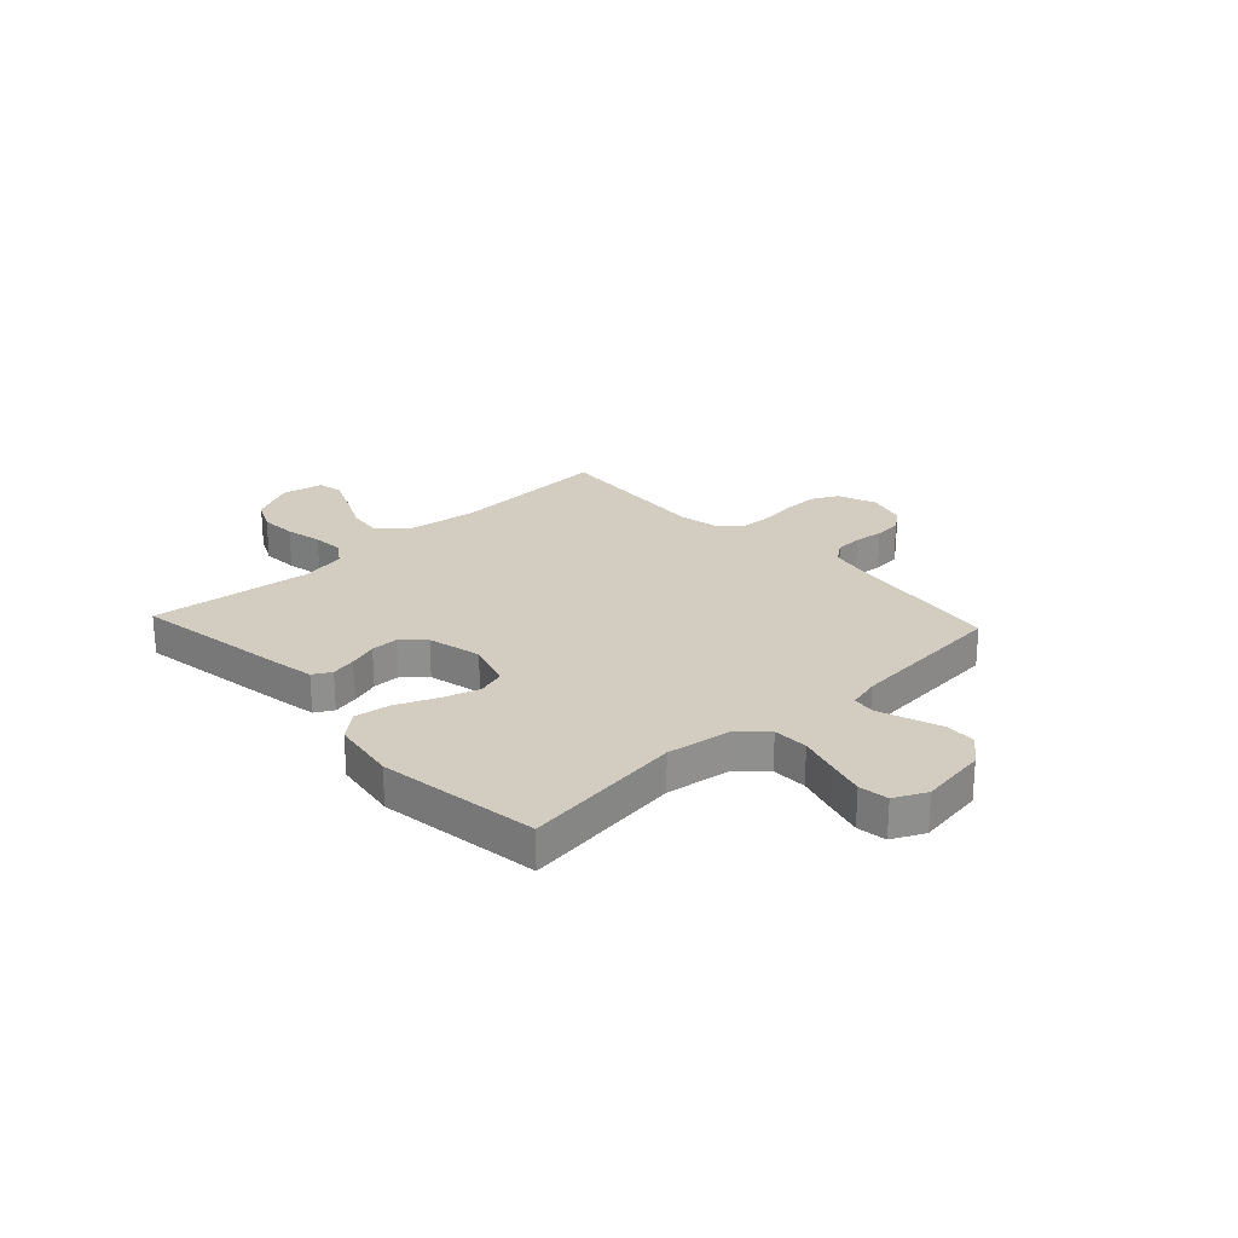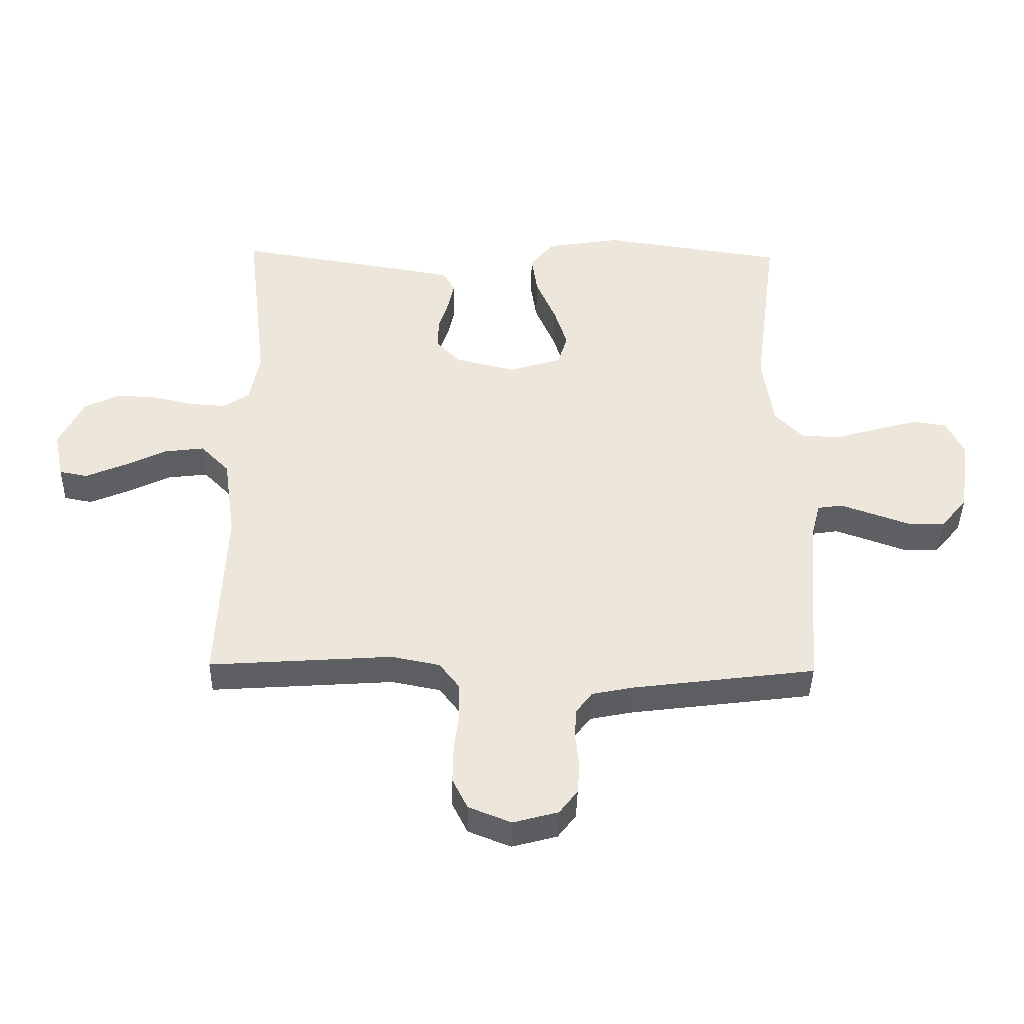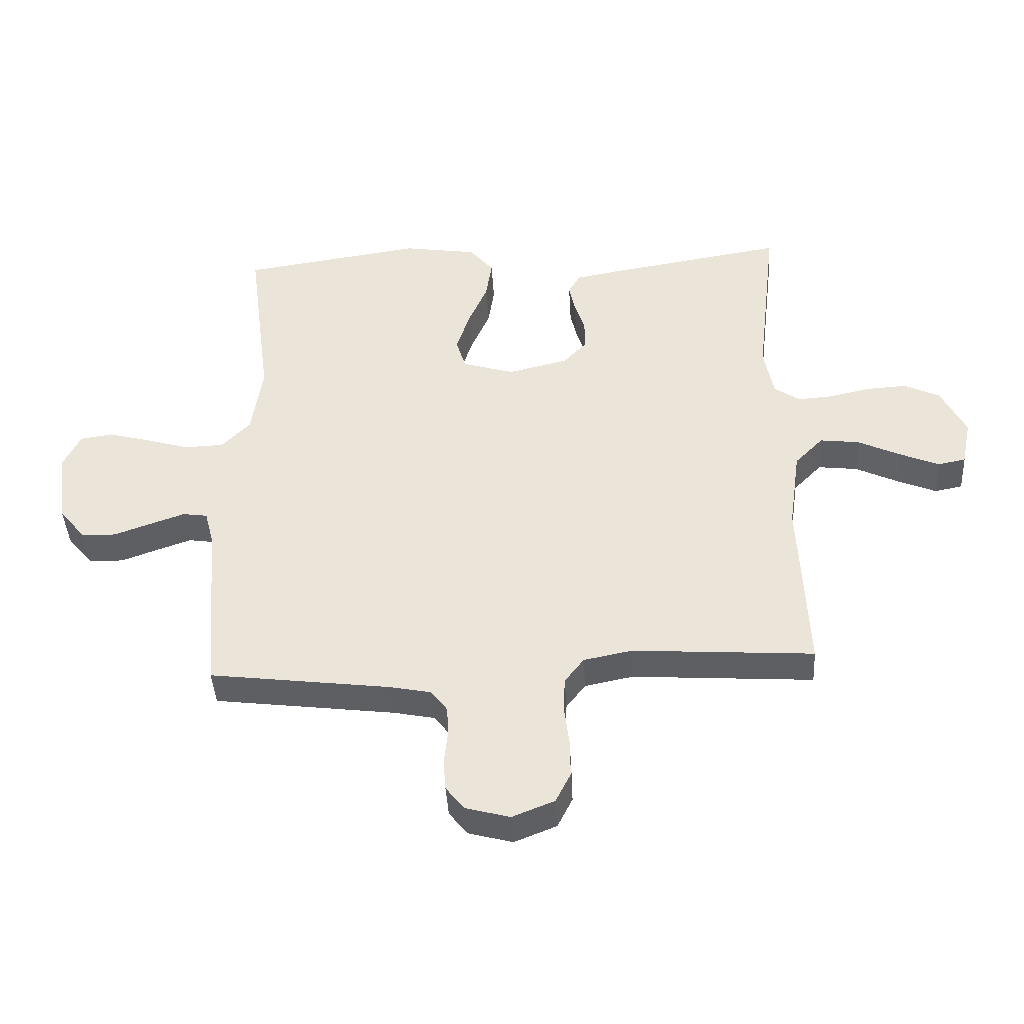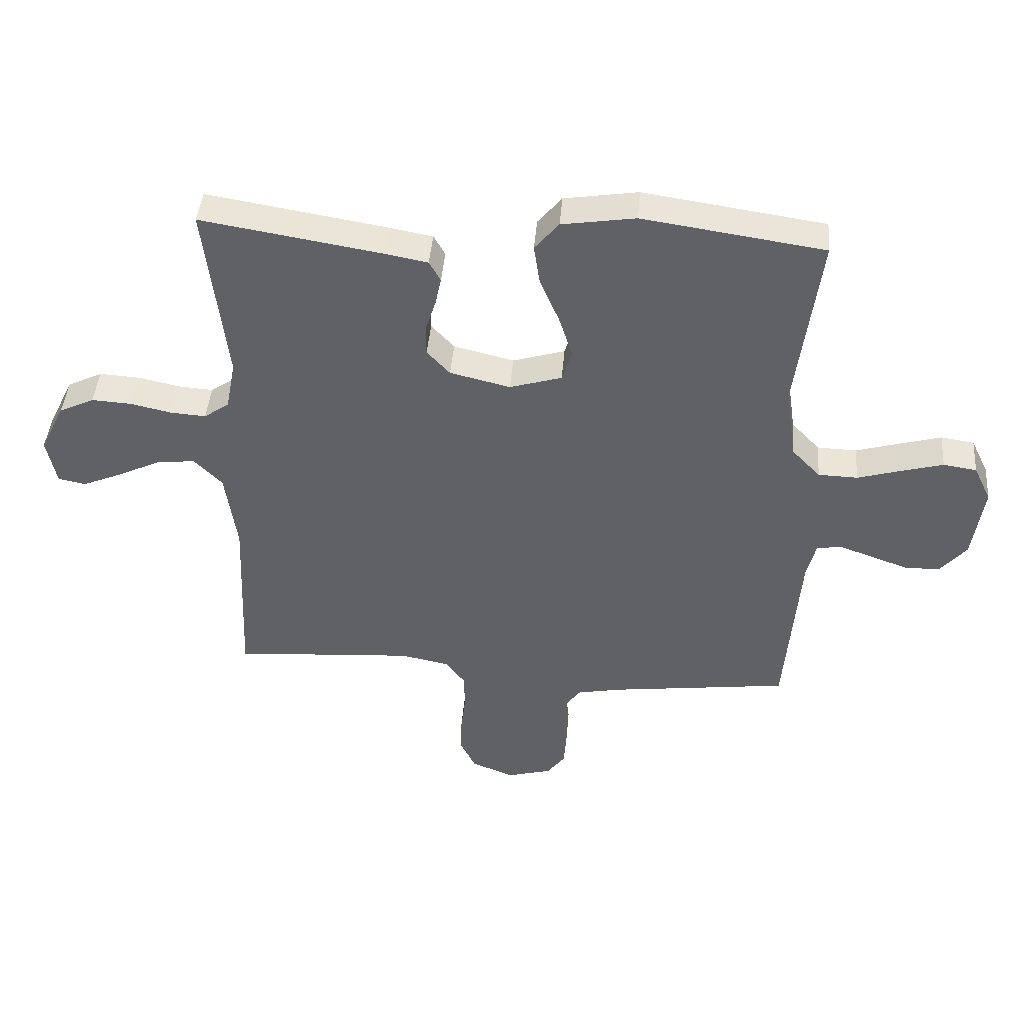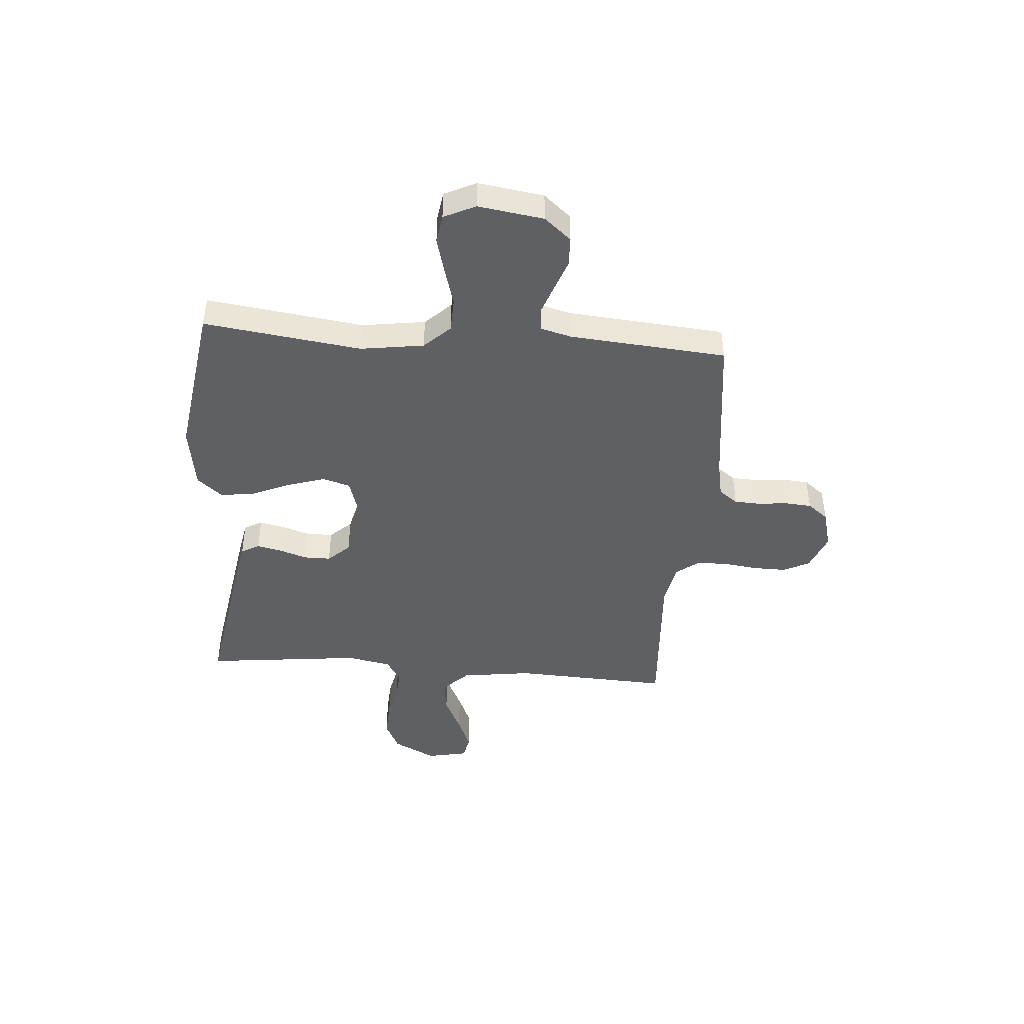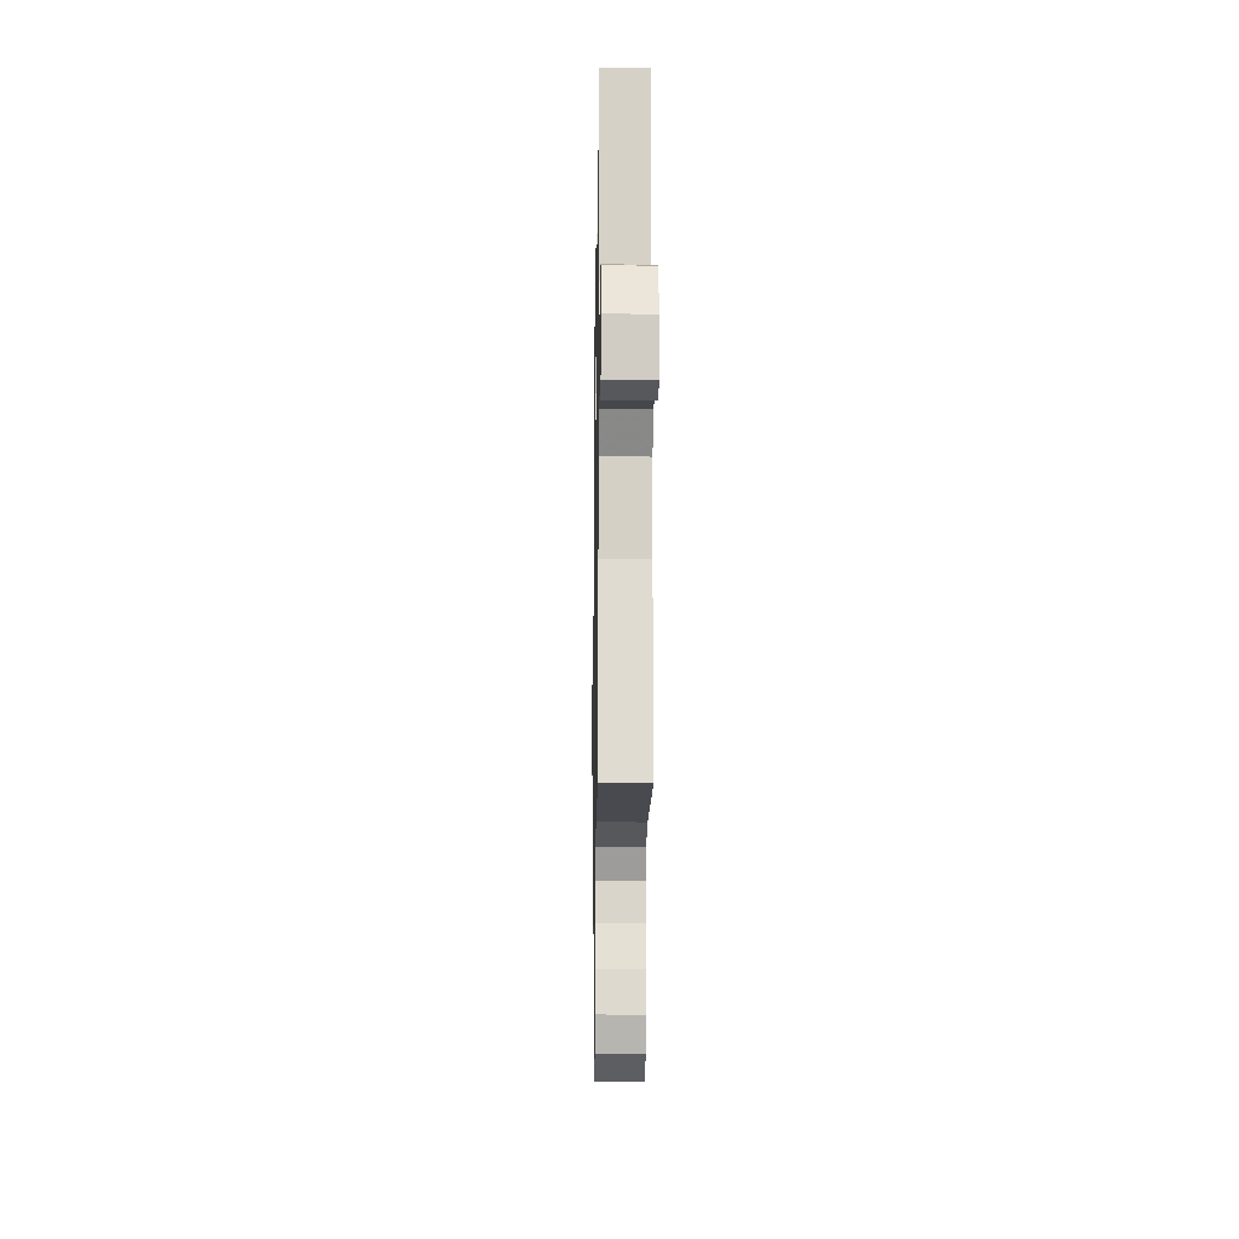
<metadata>
{"format":"obj","ext":"obj","renderer":"f3d","projection":"perspective","resolution":1024,"background":"white","views":[{"elev":24.8,"azim":47.0,"up":"+Y"},{"elev":-40.8,"azim":-1.0,"up":"+Z"},{"elev":-42.0,"azim":-176.7,"up":"+Z"},{"elev":43.1,"azim":4.7,"up":"+Z"},{"elev":-44.3,"azim":85.4,"up":"+Y"},{"elev":-17.3,"azim":-90.9,"up":"+Z"}]}
</metadata>
<code>
v 0.5 0.07 0.5
v 0.461 0.07 0.2
v 0.479 0.07 0.079
v 0.526 0.07 0.03
v 0.591 0.07 0.028
v 0.663 0.07 0.049
v 0.732 0.07 0.068
v 0.787 0.07 0.06
v 0.816 0.07 0
v 0.798 0.07 -0.125
v 0.755 0.07 -0.176
v 0.698 0.07 -0.178
v 0.637 0.07 -0.156
v 0.58 0.07 -0.136
v 0.539 0.07 -0.142
v 0.524 0.07 -0.2
v 0.5 0.07 -0.5
v 0.2 0.07 -0.538
v 0.131 0.07 -0.552
v 0.104 0.07 -0.588
v 0.102 0.07 -0.638
v 0.108 0.07 -0.693
v 0.104 0.07 -0.744
v 0.074 0.07 -0.783
v 0 0.07 -0.803
v -0.07 0.07 -0.775
v -0.095 0.07 -0.725
v -0.094 0.07 -0.662
v -0.086 0.07 -0.597
v -0.088 0.07 -0.538
v -0.12 0.07 -0.496
v -0.2 0.07 -0.48
v -0.5 0.07 -0.5
v -0.487 0.07 -0.2
v -0.506 0.07 -0.066
v -0.553 0.07 -0.018
v -0.618 0.07 -0.026
v -0.689 0.07 -0.06
v -0.753 0.07 -0.087
v -0.799 0.07 -0.078
v -0.815 0.07 0
v -0.774 0.07 0.082
v -0.716 0.07 0.11
v -0.649 0.07 0.106
v -0.581 0.07 0.091
v -0.523 0.07 0.087
v -0.481 0.07 0.116
v -0.465 0.07 0.2
v -0.5 0.07 0.5
v -0.2 0.07 0.451
v -0.13 0.07 0.438
v -0.111 0.07 0.404
v -0.121 0.07 0.357
v -0.138 0.07 0.304
v -0.138 0.07 0.253
v -0.1 0.07 0.212
v 0 0.07 0.188
v 0.086 0.07 0.214
v 0.102 0.07 0.267
v 0.08 0.07 0.336
v 0.048 0.07 0.41
v 0.038 0.07 0.477
v 0.078 0.07 0.525
v 0.2 0.07 0.544
v 0.5 0 0.5
v 0.461 0 0.2
v 0.479 0 0.079
v 0.526 0 0.03
v 0.591 0 0.028
v 0.663 0 0.049
v 0.732 0 0.068
v 0.787 0 0.06
v 0.816 0 0
v 0.798 0 -0.125
v 0.755 0 -0.176
v 0.698 0 -0.178
v 0.637 0 -0.156
v 0.58 0 -0.136
v 0.539 0 -0.142
v 0.524 0 -0.2
v 0.5 0 -0.5
v 0.2 0 -0.538
v 0.131 0 -0.552
v 0.104 0 -0.588
v 0.102 0 -0.638
v 0.108 0 -0.693
v 0.104 0 -0.744
v 0.074 0 -0.783
v 0 0 -0.803
v -0.07 0 -0.775
v -0.095 0 -0.725
v -0.094 0 -0.662
v -0.086 0 -0.597
v -0.088 0 -0.538
v -0.12 0 -0.496
v -0.2 0 -0.48
v -0.5 0 -0.5
v -0.487 0 -0.2
v -0.506 0 -0.066
v -0.553 0 -0.018
v -0.618 0 -0.026
v -0.689 0 -0.06
v -0.753 0 -0.087
v -0.799 0 -0.078
v -0.815 0 0
v -0.774 0 0.082
v -0.716 0 0.11
v -0.649 0 0.106
v -0.581 0 0.091
v -0.523 0 0.087
v -0.481 0 0.116
v -0.465 0 0.2
v -0.5 0 0.5
v -0.2 0 0.451
v -0.13 0 0.438
v -0.111 0 0.404
v -0.121 0 0.357
v -0.138 0 0.304
v -0.138 0 0.253
v -0.1 0 0.212
v 0 0 0.188
v 0.086 0 0.214
v 0.102 0 0.267
v 0.08 0 0.336
v 0.048 0 0.41
v 0.038 0 0.477
v 0.078 0 0.525
v 0.2 0 0.544
f 63 64 1 2
f 60 61 62 63
f 59 60 63 2
f 58 59 2 3
f 57 58 3 4
f 56 57 4
f 51 52 53 54
f 49 50 51 54
f 48 49 54 55
f 47 48 55 56
f 42 43 44 45
f 42 45 46
f 41 42 46
f 40 41 46
f 37 38 39 40
f 37 40 46
f 36 37 46 47
f 32 33 34
f 31 32 34 35
f 26 27 28 29
f 26 29 30
f 25 26 30
f 24 25 30
f 21 22 23 24
f 20 21 24 30
f 19 20 30 31
f 16 17 18
f 15 16 18 19
f 10 11 12 13
f 10 13 14
f 9 10 14
f 8 9 14 15
f 5 6 7 8
f 36 47 56 4
f 15 19 31 35
f 5 8 15
f 15 35 36
f 4 5 15 36
f 66 65 128 127
f 127 126 125 124
f 66 127 124 123
f 67 66 123 122
f 68 67 122 121
f 68 121 120
f 118 117 116 115
f 118 115 114 113
f 119 118 113 112
f 120 119 112 111
f 109 108 107 106
f 110 109 106
f 110 106 105
f 110 105 104
f 104 103 102 101
f 110 104 101
f 111 110 101 100
f 98 97 96
f 99 98 96 95
f 93 92 91 90
f 94 93 90
f 94 90 89
f 94 89 88
f 88 87 86 85
f 94 88 85 84
f 95 94 84 83
f 82 81 80
f 83 82 80 79
f 77 76 75 74
f 78 77 74
f 78 74 73
f 79 78 73 72
f 72 71 70 69
f 68 120 111 100
f 99 95 83 79
f 79 72 69
f 100 99 79
f 100 79 69 68
f 1 65 66 2
f 2 66 67 3
f 3 67 68 4
f 4 68 69 5
f 5 69 70 6
f 6 70 71 7
f 7 71 72 8
f 8 72 73 9
f 9 73 74 10
f 10 74 75 11
f 11 75 76 12
f 12 76 77 13
f 13 77 78 14
f 14 78 79 15
f 15 79 80 16
f 16 80 81 17
f 17 81 82 18
f 18 82 83 19
f 19 83 84 20
f 20 84 85 21
f 21 85 86 22
f 22 86 87 23
f 23 87 88 24
f 24 88 89 25
f 25 89 90 26
f 26 90 91 27
f 27 91 92 28
f 28 92 93 29
f 29 93 94 30
f 30 94 95 31
f 31 95 96 32
f 32 96 97 33
f 33 97 98 34
f 34 98 99 35
f 35 99 100 36
f 36 100 101 37
f 37 101 102 38
f 38 102 103 39
f 39 103 104 40
f 40 104 105 41
f 41 105 106 42
f 42 106 107 43
f 43 107 108 44
f 44 108 109 45
f 45 109 110 46
f 46 110 111 47
f 47 111 112 48
f 48 112 113 49
f 49 113 114 50
f 50 114 115 51
f 51 115 116 52
f 52 116 117 53
f 53 117 118 54
f 54 118 119 55
f 55 119 120 56
f 56 120 121 57
f 57 121 122 58
f 58 122 123 59
f 59 123 124 60
f 60 124 125 61
f 61 125 126 62
f 62 126 127 63
f 63 127 128 64
f 64 128 65 1

</code>
